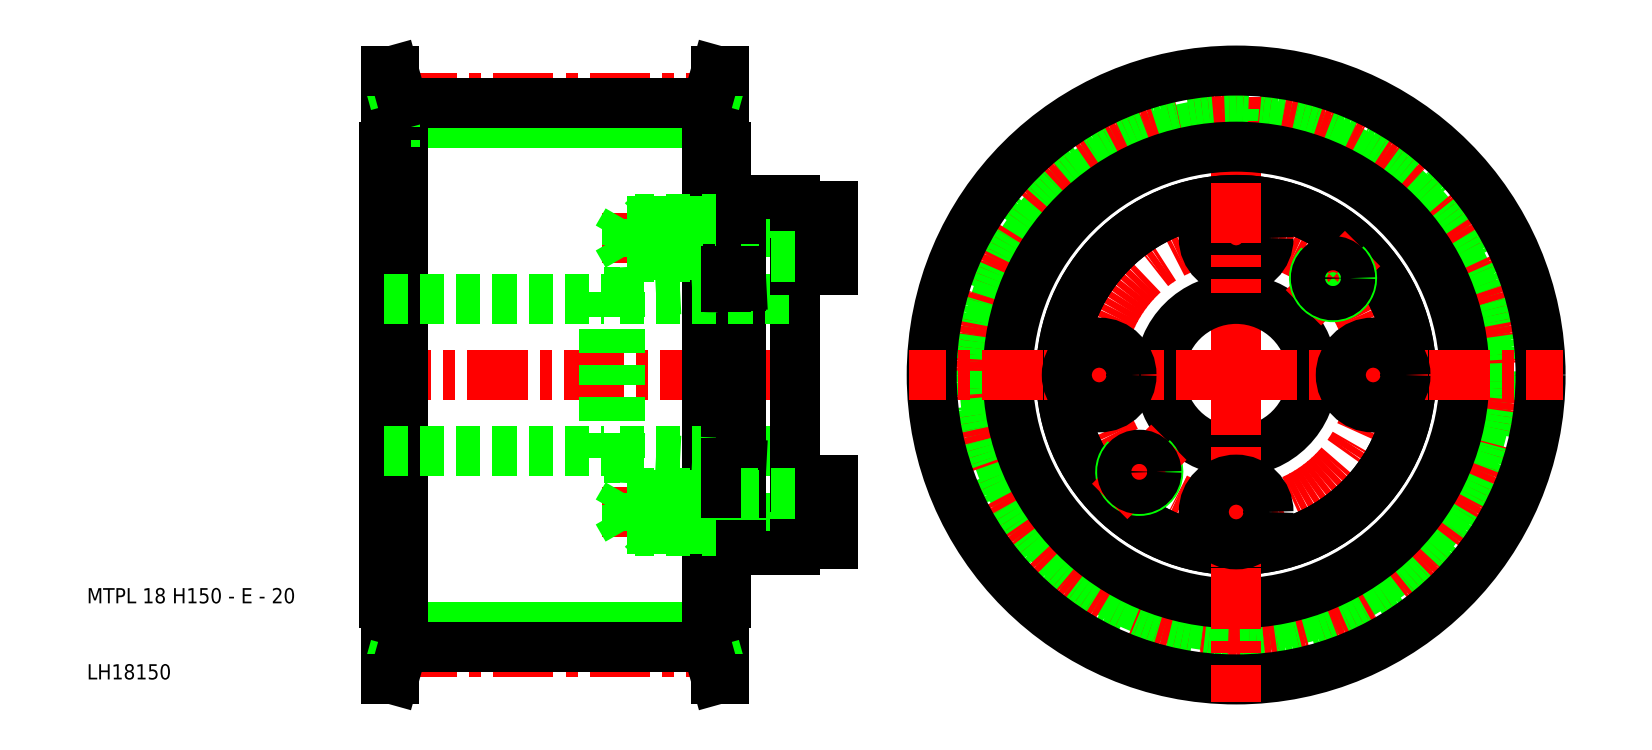
<metadata>
{"format":"dxf","ext":"dxf","renderer":"ezdxf+matplotlib","layout":"modelspace","background":"white","min_lineweight":24,"dpi":150}
</metadata>
<code>
0
SECTION
2
ENTITIES
0
LINE
8
0
10
91.5
20
16.89
30
0
11
51.5
21
16.89
31
0
0
LINE
8
0
10
91.5
20
83.11
30
0
11
51.5
21
83.11
31
0
0
LINE
8
CENTER
10
96.7
20
13.62
30
0
11
46.3
21
13.62
31
0
0
LINE
8
CENTER
10
106
20
50
30
0
11
46
21
50
31
0
0
LINE
8
CENTER
10
111
20
68
30
0
11
76.7
21
68
31
0
0
LINE
8
CENTER
10
111
20
32
30
0
11
76.7
21
32
31
0
0
LINE
8
CENTER
10
96.7
20
86.39
30
0
11
46.3
21
86.39
31
0
0
LINE
8
0
10
78
20
39.15
30
0
11
80
21
39.15
31
0
0
LINE
8
0
10
78
20
60.85
30
0
11
80
21
60.85
31
0
0
LINE
8
0
10
91.5
20
85.69
30
0
11
51.5
21
85.69
31
0
0
LINE
8
0
10
91.5
20
14.3
30
0
11
51.5
21
14.3
31
0
0
LINE
8
0
10
78
20
60.85
30
0
11
78
21
50
31
0
0
LINE
8
0
10
49.3
20
80
30
0
11
49.3
21
50
31
0
0
LINE
8
0
10
49
20
80
30
0
11
49
21
50
31
0
0
LINE
8
0
10
50.3
20
90
30
0
11
50.3
21
10
31
0
0
LINE
8
0
10
51.5
20
80
30
0
11
51.5
21
20
31
0
0
TEXT
8
0
10
10
20
10
30
0
40
2
1
LH18150
0
TEXT
8
0
10
10
20
20
30
0
40
2
1
MTPL 18 H150 - E - 20
0
LINE
8
0
10
49
20
20
30
0
11
49
21
50
31
0
0
LINE
8
0
10
49.3
20
20
30
0
11
49.3
21
50
31
0
0
LINE
8
0
10
50.5
20
14.3
30
0
11
50.5
21
20
31
0
0
LINE
8
0
10
51.5
20
14.3
30
0
11
51.5
21
20
31
0
0
LINE
8
0
10
49.3
20
10
30
0
11
49.3
21
20
31
0
0
LINE
8
0
10
50.5
20
14.3
30
0
11
49.3
21
10
31
0
0
LINE
8
0
10
50.3
20
10
30
0
11
49.3
21
10
31
0
0
LINE
8
0
10
51.5
20
14.3
30
0
11
50.3
21
10
31
0
0
LINE
8
0
10
51.5
20
20
30
0
11
49.3
21
20
31
0
0
LINE
8
0
10
49.3
20
20
30
0
11
49
21
20
31
0
0
LINE
8
0
10
49
20
40
30
0
11
78
21
40
31
0
0
LINE
8
0
10
78
20
39.15
30
0
11
78
21
50
31
0
0
LINE
8
0
10
49
20
60
30
0
11
78
21
60
31
0
0
LINE
8
0
10
51.5
20
85.69
30
0
11
51.5
21
80
31
0
0
LINE
8
0
10
50.5
20
85.69
30
0
11
50.5
21
80
31
0
0
LINE
8
0
10
49.3
20
90
30
0
11
49.3
21
80
31
0
0
LINE
8
0
10
51.5
20
80
30
0
11
49.3
21
80
31
0
0
LINE
8
0
10
49.3
20
80
30
0
11
49
21
80
31
0
0
LINE
8
0
10
50.5
20
85.69
30
0
11
49.3
21
90
31
0
0
LINE
8
0
10
50.3
20
90
30
0
11
49.3
21
90
31
0
0
LINE
8
0
10
51.5
20
85.69
30
0
11
50.3
21
90
31
0
0
CIRCLE
8
0
10
161
20
50
30
0
40
33.1
0
CIRCLE
8
CENTER
10
161
20
50
30
0
40
36.38
0
CIRCLE
8
CENTER
10
161
20
50
30
0
40
18
0
LINE
8
CENTER
10
161
20
50
30
0
11
161
21
93
31
0
0
CIRCLE
8
0
10
161
20
50
30
0
40
35.7
0
LINE
8
0
10
80
20
60.85
30
0
11
80
21
50
31
0
0
LINE
8
0
10
103
20
63.75
30
0
11
103
21
50
31
0
0
LINE
8
0
10
96
20
61.7
30
0
11
96
21
50
31
0
0
LINE
8
0
10
94
20
61.59
30
0
11
94
21
50
31
0
0
LINE
8
0
10
93.7
20
80
30
0
11
93.7
21
50
31
0
0
LINE
8
0
10
91.5
20
80
30
0
11
91.5
21
20
31
0
0
LINE
8
0
10
92.7
20
90
30
0
11
92.7
21
10
31
0
0
CIRCLE
8
0
10
161
20
50
30
0
40
10
0
CIRCLE
8
0
10
161
20
50
30
0
40
23
0
CIRCLE
8
0
10
161
20
50
30
0
40
23
0
CIRCLE
8
0
10
161
20
50
30
0
40
30
0
CIRCLE
8
0
10
161
20
50
30
0
40
40
0
LINE
8
CENTER
10
161
20
50
30
0
11
118
21
50
31
0
0
LINE
8
CENTER
10
135.7
20
50
30
0
11
150.2
21
50
31
0
0
CIRCLE
8
0
10
143
20
50
30
0
40
4.25
0
LINE
8
0
10
81
20
29.75
30
0
11
81
21
34.25
31
0
0
LINE
8
0
10
83.25
20
34.5
30
0
11
83.25
21
32
31
0
0
LINE
8
0
10
83
20
34.25
30
0
11
83
21
32
31
0
0
LINE
8
0
10
81
20
34.25
30
0
11
79.7
21
32
31
0
0
LINE
8
0
10
82
20
34.5
30
0
11
82
21
32
31
0
0
LINE
8
0
10
98.33
20
34.5
30
0
11
98.33
21
32
31
0
0
LINE
8
0
10
108
20
36.25
30
0
11
108
21
32
31
0
0
LINE
8
0
10
103
20
27.75
30
0
11
103
21
36.25
31
0
0
LINE
8
0
10
96
20
29.5
30
0
11
96
21
34.5
31
0
0
LINE
8
0
10
94
20
29.5
30
0
11
94
21
34.5
31
0
0
LINE
8
0
10
93.7
20
20
30
0
11
93.7
21
50
31
0
0
LINE
8
0
10
96
20
29.75
30
0
11
94
21
29.75
31
0
0
LINE
8
0
10
96
20
29.5
30
0
11
94
21
29.5
31
0
0
LINE
8
0
10
94
20
20
30
0
11
94
21
29.5
31
0
0
LINE
8
0
10
92.5
20
14.3
30
0
11
92.5
21
20
31
0
0
LINE
8
0
10
91.5
20
14.3
30
0
11
91.5
21
20
31
0
0
LINE
8
0
10
93.7
20
10
30
0
11
93.7
21
20
31
0
0
LINE
8
0
10
92.5
20
14.3
30
0
11
93.7
21
10
31
0
0
LINE
8
0
10
92.7
20
10
30
0
11
93.7
21
10
31
0
0
LINE
8
0
10
91.5
20
14.3
30
0
11
92.7
21
10
31
0
0
LINE
8
0
10
91.5
20
20
30
0
11
93.7
21
20
31
0
0
LINE
8
0
10
93.7
20
20
30
0
11
94
21
20
31
0
0
LINE
8
0
10
83
20
29.75
30
0
11
94
21
29.75
31
0
0
LINE
8
0
10
94
20
29.5
30
0
11
83.25
21
29.5
31
0
0
LINE
8
0
10
83.25
20
29.5
30
0
11
82
21
29.5
31
0
0
LINE
8
0
10
83
20
29.75
30
0
11
81
21
29.75
31
0
0
LINE
8
0
10
82
20
29.5
30
0
11
82
21
32
31
0
0
LINE
8
0
10
81
20
29.75
30
0
11
79.7
21
32
31
0
0
LINE
8
0
10
83.25
20
29.5
30
0
11
83.25
21
32
31
0
0
LINE
8
0
10
83
20
29.75
30
0
11
83
21
32
31
0
0
LINE
8
0
10
83.25
20
29.5
30
0
11
83
21
29.75
31
0
0
LINE
8
0
10
103
20
27.75
30
0
11
108
21
27.75
31
0
0
LINE
8
0
10
103
20
29.5
30
0
11
96
21
29.5
31
0
0
LINE
8
0
10
96
20
27
30
0
11
103
21
27
31
0
0
LINE
8
0
10
98.33
20
29.5
30
0
11
98.33
21
32
31
0
0
LINE
8
0
10
96
20
29.75
30
0
11
98.33
21
29.75
31
0
0
LINE
8
0
10
96
20
27
30
0
11
96
21
29.5
31
0
0
LINE
8
0
10
103
20
27
30
0
11
103
21
27.75
31
0
0
LINE
8
0
10
108
20
27.75
30
0
11
108
21
32
31
0
0
LINE
8
0
10
96
20
34.25
30
0
11
94
21
34.25
31
0
0
LINE
8
0
10
80
20
40
30
0
11
103
21
40
31
0
0
LINE
8
0
10
96
20
38.3
30
0
11
94
21
38.41
31
0
0
LINE
8
0
10
96
20
34.5
30
0
11
94
21
34.5
31
0
0
LINE
8
0
10
80
20
39.15
30
0
11
80
21
50
31
0
0
LINE
8
0
10
94
20
38.41
30
0
11
94
21
50
31
0
0
LINE
8
0
10
94
20
34.5
30
0
11
83.25
21
34.5
31
0
0
LINE
8
0
10
83
20
34.25
30
0
11
94
21
34.25
31
0
0
LINE
8
0
10
80
20
39.15
30
0
11
94
21
38.41
31
0
0
LINE
8
0
10
83.25
20
34.5
30
0
11
82
21
34.5
31
0
0
LINE
8
0
10
83
20
34.25
30
0
11
81
21
34.25
31
0
0
LINE
8
0
10
83.25
20
34.5
30
0
11
83
21
34.25
31
0
0
LINE
8
0
10
94
20
34.5
30
0
11
94
21
38.41
31
0
0
LINE
8
0
10
103
20
36.25
30
0
11
103
21
50
31
0
0
LINE
8
0
10
96
20
38.3
30
0
11
96
21
50
31
0
0
LINE
8
0
10
103
20
36.25
30
0
11
108
21
36.25
31
0
0
LINE
8
0
10
96
20
34.5
30
0
11
96
21
38.3
31
0
0
LINE
8
0
10
103
20
34.5
30
0
11
96
21
34.5
31
0
0
LINE
8
0
10
96
20
34.25
30
0
11
98.33
21
34.25
31
0
0
LINE
8
CENTER
10
161
20
50
30
0
11
161
21
7
31
0
0
LINE
8
CENTER
10
161
20
50
30
0
11
204
21
50
31
0
0
LINE
8
CENTER
10
186.2
20
50
30
0
11
171.8
21
50
31
0
0
CIRCLE
8
0
10
179
20
50
30
0
40
4.25
0
LINE
8
CENTER
10
161
20
24.75
30
0
11
161
21
39.25
31
0
0
CIRCLE
8
0
10
161
20
32
30
0
40
4.25
0
ARC
8
0
10
148.3
20
37.27
30
0
40
2.5
50
135
51
47
0
LINE
8
CENTER
10
144.4
20
33.38
30
0
11
152.2
21
41.16
31
0
0
CIRCLE
8
0
10
148.3
20
37.27
30
0
40
2.25
0
LINE
8
0
10
94
20
80
30
0
11
94
21
70.5
31
0
0
LINE
8
0
10
96
20
70.25
30
0
11
94
21
70.25
31
0
0
LINE
8
0
10
96
20
65.75
30
0
11
94
21
65.75
31
0
0
LINE
8
0
10
80
20
60
30
0
11
103
21
60
31
0
0
LINE
8
0
10
96
20
65.5
30
0
11
94
21
65.5
31
0
0
LINE
8
0
10
96
20
70.5
30
0
11
94
21
70.5
31
0
0
LINE
8
0
10
96
20
61.7
30
0
11
94
21
61.59
31
0
0
LINE
8
0
10
83.25
20
65.5
30
0
11
83.25
21
68
31
0
0
LINE
8
0
10
82
20
65.5
30
0
11
82
21
68
31
0
0
LINE
8
0
10
81
20
65.75
30
0
11
79.7
21
68
31
0
0
LINE
8
0
10
83
20
65.75
30
0
11
83
21
68
31
0
0
LINE
8
0
10
81
20
70.25
30
0
11
81
21
65.75
31
0
0
LINE
8
0
10
94
20
70.5
30
0
11
94
21
65.5
31
0
0
LINE
8
0
10
80
20
60.85
30
0
11
94
21
61.59
31
0
0
LINE
8
0
10
83
20
65.75
30
0
11
94
21
65.75
31
0
0
LINE
8
0
10
94
20
65.5
30
0
11
83.25
21
65.5
31
0
0
LINE
8
0
10
83.25
20
65.5
30
0
11
82
21
65.5
31
0
0
LINE
8
0
10
83
20
65.75
30
0
11
81
21
65.75
31
0
0
LINE
8
0
10
83.25
20
65.5
30
0
11
83
21
65.75
31
0
0
LINE
8
0
10
94
20
65.5
30
0
11
94
21
61.59
31
0
0
LINE
8
0
10
94
20
70.5
30
0
11
83.25
21
70.5
31
0
0
LINE
8
0
10
83
20
70.25
30
0
11
94
21
70.25
31
0
0
LINE
8
0
10
83.25
20
70.5
30
0
11
82
21
70.5
31
0
0
LINE
8
0
10
83
20
70.25
30
0
11
81
21
70.25
31
0
0
LINE
8
0
10
81
20
70.25
30
0
11
79.7
21
68
31
0
0
LINE
8
0
10
82
20
70.5
30
0
11
82
21
68
31
0
0
LINE
8
0
10
83.25
20
70.5
30
0
11
83
21
70.25
31
0
0
LINE
8
0
10
83.25
20
70.5
30
0
11
83.25
21
68
31
0
0
LINE
8
0
10
83
20
70.25
30
0
11
83
21
68
31
0
0
LINE
8
0
10
98.33
20
65.5
30
0
11
98.33
21
68
31
0
0
LINE
8
0
10
108
20
63.75
30
0
11
108
21
68
31
0
0
LINE
8
0
10
103
20
72.25
30
0
11
103
21
63.75
31
0
0
LINE
8
0
10
96
20
70.5
30
0
11
96
21
65.5
31
0
0
LINE
8
0
10
103
20
63.75
30
0
11
108
21
63.75
31
0
0
LINE
8
0
10
103
20
65.5
30
0
11
96
21
65.5
31
0
0
LINE
8
0
10
96
20
65.75
30
0
11
98.33
21
65.75
31
0
0
LINE
8
0
10
96
20
65.5
30
0
11
96
21
61.7
31
0
0
LINE
8
0
10
103
20
72.25
30
0
11
108
21
72.25
31
0
0
LINE
8
0
10
103
20
70.5
30
0
11
96
21
70.5
31
0
0
LINE
8
0
10
96
20
73
30
0
11
103
21
73
31
0
0
LINE
8
0
10
98.33
20
70.5
30
0
11
98.33
21
68
31
0
0
LINE
8
0
10
96
20
70.25
30
0
11
98.33
21
70.25
31
0
0
LINE
8
0
10
96
20
73
30
0
11
96
21
70.5
31
0
0
LINE
8
0
10
103
20
73
30
0
11
103
21
72.25
31
0
0
LINE
8
0
10
108
20
72.25
30
0
11
108
21
68
31
0
0
LINE
8
0
10
92.5
20
85.69
30
0
11
92.5
21
80
31
0
0
LINE
8
0
10
91.5
20
85.69
30
0
11
91.5
21
80
31
0
0
LINE
8
0
10
93.7
20
90
30
0
11
93.7
21
80
31
0
0
LINE
8
0
10
91.5
20
80
30
0
11
93.7
21
80
31
0
0
LINE
8
0
10
93.7
20
80
30
0
11
94
21
80
31
0
0
LINE
8
0
10
92.5
20
85.69
30
0
11
93.7
21
90
31
0
0
LINE
8
0
10
92.7
20
90
30
0
11
93.7
21
90
31
0
0
LINE
8
0
10
91.5
20
85.69
30
0
11
92.7
21
90
31
0
0
LINE
8
CENTER
10
169.8
20
58.84
30
0
11
177.6
21
66.62
31
0
0
CIRCLE
8
0
10
161
20
68
30
0
40
4.25
0
LINE
8
CENTER
10
161
20
75.25
30
0
11
161
21
60.75
31
0
0
ARC
8
0
10
173.7
20
62.73
30
0
40
2.5
50
135
51
47
0
CIRCLE
8
0
10
173.7
20
62.73
30
0
40
2.25
0
ENDSEC
0
EOF

</code>
